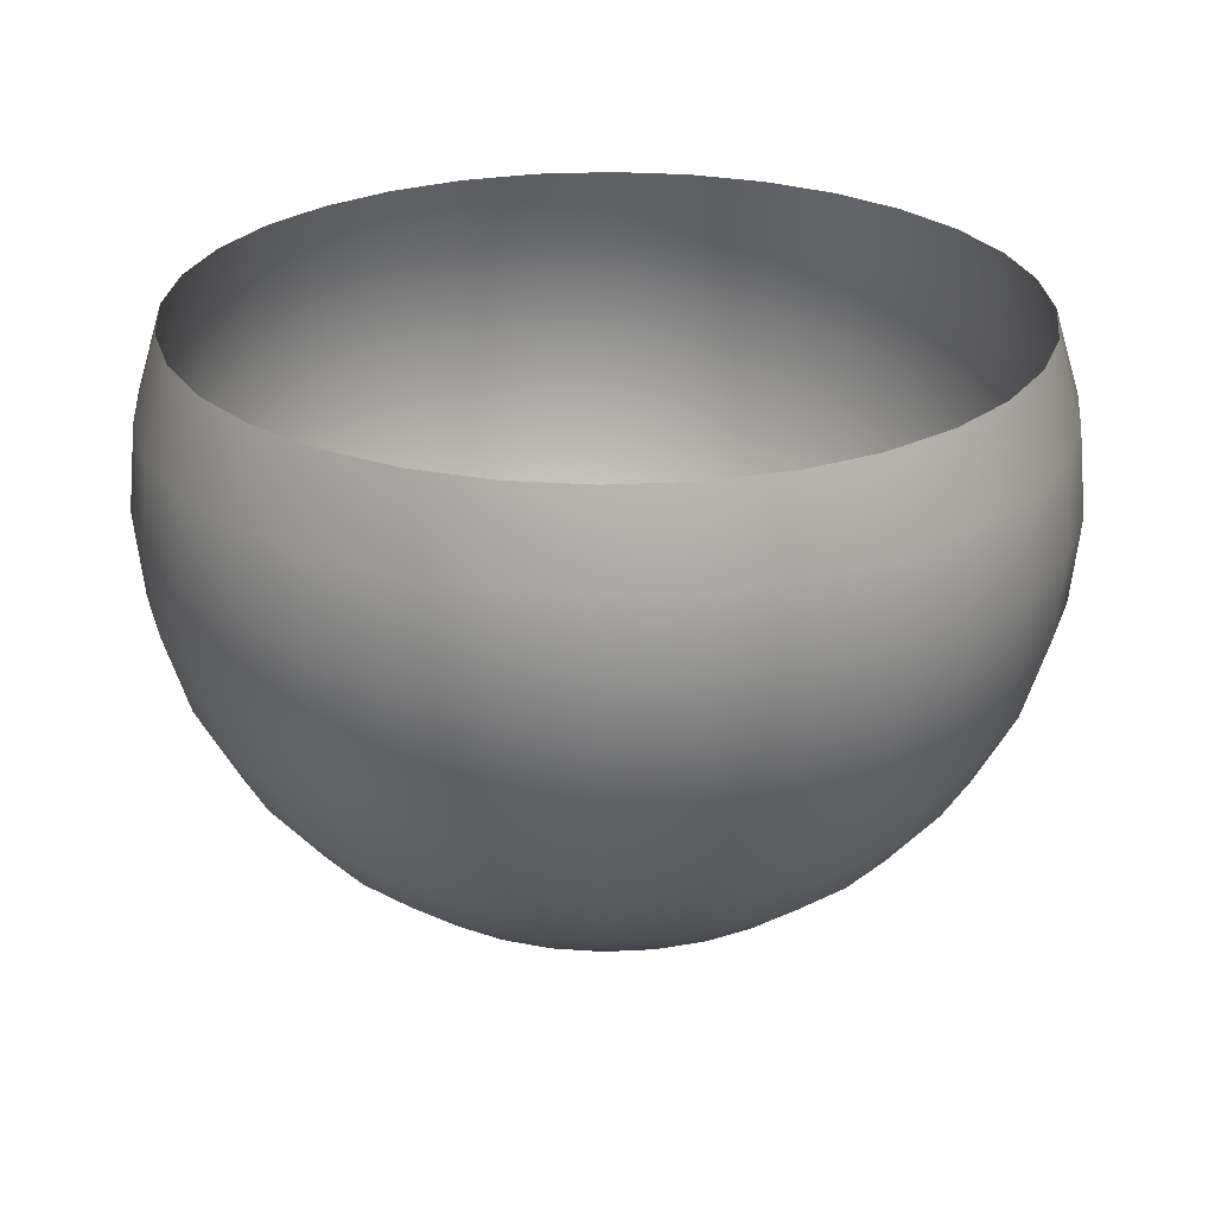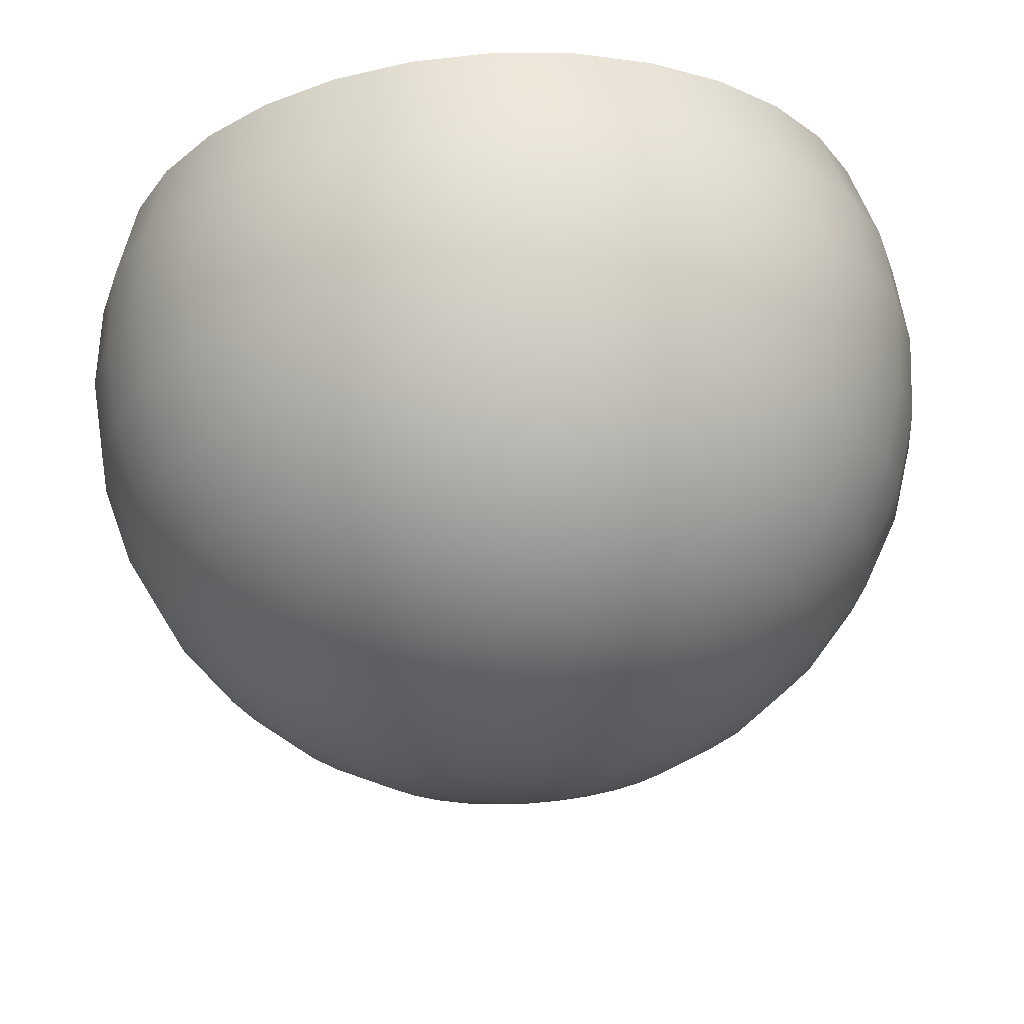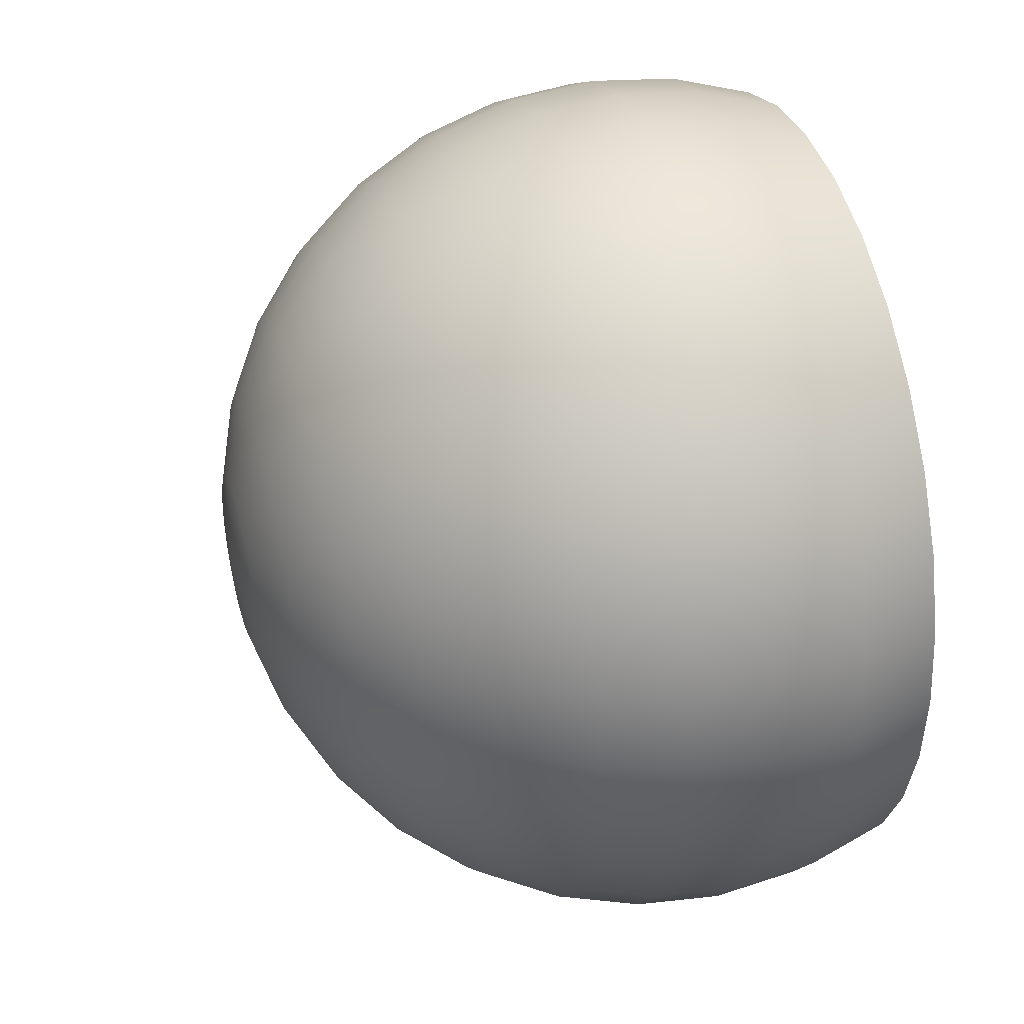
<metadata>
{"format":"obj","ext":"obj","renderer":"f3d","projection":"perspective","resolution":1024,"background":"white","views":[{"elev":26.0,"azim":-145.4,"up":"+Y"},{"elev":65.6,"azim":-3.5,"up":"+Z"},{"elev":36.7,"azim":73.9,"up":"+Z"}]}
</metadata>
<code>
v -0.03256 -0.2755 0.03256
v -0.0293 -0.2841 0.0293
v -0.02302 -0.2841 0.03445
v -0.02558 -0.2755 0.03828
v -0.01586 -0.2841 0.03828
v -0.03456 -0.2662 0.03456
v -0.01762 -0.2755 0.04254
v -0.008084 -0.2841 0.04064
v -0.02715 -0.2662 0.04064
v -0.03524 -0.2565 0.03524
v -0.008982 -0.2755 0.04516
v -0.0187 -0.2662 0.04516
v -0.02769 -0.2565 0.04144
v -0.03456 -0.2467 0.03456
v 0.009535 -0.2467 0.04794
v 0.008982 -0.2374 0.04516
v 0 -0.2374 0.04604
v 0 -0.2467 0.04888
v -0.008982 -0.2374 0.04516
v -0.009535 -0.2467 0.04794
v -0.01762 -0.2374 0.04254
v -0.0187 -0.2467 0.04516
v -0.02558 -0.2374 0.03828
v -0.02715 -0.2467 0.04064
v -0.03256 -0.2374 0.03256
v -0.01907 -0.2565 0.04604
v -0.009535 -0.2662 0.04794
v 0 -0.2755 0.04604
v 0 -0.2662 0.04888
v 0.008982 -0.2755 0.04516
v -0.009722 -0.2565 0.04888
v 0 -0.2565 0.04983
v 0.009722 -0.2565 0.04888
v 0.009535 -0.2662 0.04794
v 0.0187 -0.2662 0.04516
v 0.01907 -0.2565 0.04604
v 0.0187 -0.2467 0.04516
v 0.01762 -0.2374 0.04254
v 0.01762 -0.2755 0.04254
v 0.02558 -0.2755 0.03828
v 0.02715 -0.2662 0.04064
v 0.02769 -0.2565 0.04144
v 0.02715 -0.2467 0.04064
v 0.02558 -0.2374 0.03828
v 0.03456 -0.2467 0.03456
v 0.03256 -0.2374 0.03256
v 0.03524 -0.2565 0.03524
v 0.03456 -0.2662 0.03456
v 0.03256 -0.2755 0.03256
v 0.0293 -0.2841 0.0293
v 0.02302 -0.2841 0.03445
v 0.01586 -0.2841 0.03828
v 0.008084 -0.2841 0.04064
v 0 -0.2841 0.04144
v 0.008084 -0.3053 0.005401
v 0.01586 -0.3025 0.0106
v 0.01348 -0.3025 0.01348
v 0.008982 -0.3053 0.003721
v 0.01958 -0.2979 0.01958
v 0.01538 -0.2979 0.02302
v 0.02302 -0.2979 0.01538
v 0.01762 -0.3025 0.007298
v 0.009535 -0.3053 0.001897
v 0 -0.3063 0
v 0.006875 -0.3053 0.006875
v 0.0106 -0.3025 0.01586
v 0.005401 -0.3053 0.008084
v 0.007298 -0.3025 0.01762
v 0.003721 -0.3053 0.008982
v 0.003721 -0.3025 0.0187
v 0.001897 -0.3053 0.009535
v 0 -0.3025 0.01907
v 0 -0.3053 0.009722
v -0.008084 -0.3053 -0.005401
v -0.006875 -0.3053 -0.006874
v -0.008982 -0.3053 -0.00372
v -0.009535 -0.3053 -0.001897
v -0.009722 -0.3053 0
v -0.009535 -0.3053 0.001897
v -0.008982 -0.3053 0.003721
v -0.008084 -0.3053 0.005401
v -0.006875 -0.3053 0.006875
v -0.005401 -0.3053 0.008084
v -0.00372 -0.3053 0.008982
v -0.001897 -0.3053 0.009535
v -0.00372 -0.3025 0.0187
v -0.007298 -0.3025 0.01762
v -0.0106 -0.3025 0.01586
v -0.01348 -0.3025 0.01348
v -0.01586 -0.3025 0.0106
v -0.01762 -0.3025 0.007298
v -0.0187 -0.3025 0.003721
v -0.01907 -0.3025 0
v -0.0187 -0.3025 -0.00372
v 0.003721 -0.3053 -0.008982
v 0.007298 -0.3025 -0.01762
v 0.0106 -0.3025 -0.01586
v 0.005401 -0.3053 -0.008084
v 0.01348 -0.3025 -0.01348
v 0.006875 -0.3053 -0.006874
v 0.01586 -0.3025 -0.0106
v 0.008084 -0.3053 -0.005401
v 0.01762 -0.3025 -0.007298
v 0.008982 -0.3053 -0.00372
v 0.001897 -0.3053 -0.009535
v 0 -0.3053 -0.009722
v -0.001897 -0.3053 -0.009535
v -0.00372 -0.3053 -0.008982
v -0.005401 -0.3053 -0.008084
v -0.01762 -0.3025 -0.007298
v -0.01586 -0.3025 -0.0106
v -0.01348 -0.3025 -0.01348
v -0.0106 -0.3025 -0.01586
v -0.007298 -0.3025 -0.01762
v -0.00372 -0.3025 -0.0187
v 0 -0.3025 -0.01907
v 0.00372 -0.3025 -0.0187
v -0.0106 -0.2979 -0.02558
v -0.005401 -0.2979 -0.02715
v -0.01538 -0.2979 -0.02302
v -0.01958 -0.2979 -0.01958
v -0.02302 -0.2979 -0.01538
v -0.02558 -0.2979 -0.0106
v -0.02715 -0.2979 -0.005401
v -0.02769 -0.2979 0
v -0.02715 -0.2979 0.005401
v -0.02558 -0.2979 0.0106
v 0.005401 -0.2979 -0.02715
v 0.006875 -0.2917 -0.03456
v 0.01348 -0.2917 -0.03256
v 0 -0.2979 -0.02769
v 0 -0.2917 -0.03524
v -0.006875 -0.2917 -0.03456
v -0.01348 -0.2917 -0.03256
v -0.01958 -0.2917 -0.0293
v -0.02492 -0.2917 -0.02492
v -0.0293 -0.2917 -0.01958
v -0.03256 -0.2917 -0.01348
v -0.03456 -0.2917 -0.006874
v 0.01958 -0.2917 -0.0293
v 0.02302 -0.2841 -0.03445
v 0.0293 -0.2841 -0.0293
v 0.01586 -0.2841 -0.03828
v 0.008084 -0.2841 -0.04064
v 0 -0.2841 -0.04143
v -0.008084 -0.2841 -0.04064
v -0.01586 -0.2841 -0.03828
v -0.02302 -0.2841 -0.03445
v -0.0293 -0.2841 -0.0293
v -0.03445 -0.2841 -0.02302
v -0.03828 -0.2841 -0.01586
v -0.04064 -0.2841 -0.008084
v -0.03524 -0.2917 0
v -0.04143 -0.2841 0
v -0.03456 -0.2917 0.006875
v -0.04064 -0.2841 0.008084
v -0.03256 -0.2917 0.01348
v -0.03828 -0.2841 0.01586
v -0.0293 -0.2917 0.01958
v -0.03445 -0.2841 0.02302
v -0.02492 -0.2917 0.02492
v -0.01958 -0.2917 0.0293
v -0.01348 -0.2917 0.03256
v -0.006875 -0.2917 0.03456
v -0.02302 -0.2979 0.01538
v -0.01958 -0.2979 0.01958
v -0.01538 -0.2979 0.02302
v -0.0106 -0.2979 0.02558
v -0.005401 -0.2979 0.02715
v 0 -0.2979 0.02769
v 0 -0.2917 0.03524
v 0.005401 -0.2979 0.02715
v 0.0106 -0.2979 0.02558
v 0.006875 -0.2917 0.03456
v 0.01348 -0.2917 0.03256
v 0.01958 -0.2917 0.0293
v 0.02492 -0.2917 0.02492
v 0.0293 -0.2917 0.01958
v 0.02558 -0.2979 0.0106
v 0.0187 -0.3025 0.003721
v 0.009722 -0.3053 0
v 0.009535 -0.3053 -0.001897
v 0.0187 -0.3025 -0.00372
v 0.01907 -0.3025 0
v 0.02715 -0.2979 0.005401
v 0.02769 -0.2979 0
v 0.02715 -0.2979 -0.005401
v 0.03256 -0.2917 0.01348
v 0.03456 -0.2917 0.006875
v 0.03524 -0.2917 0
v 0.03456 -0.2917 -0.006875
v 0.02558 -0.2979 -0.0106
v 0.03256 -0.2917 -0.01348
v 0.02302 -0.2979 -0.01538
v 0.0293 -0.2917 -0.01958
v 0.01958 -0.2979 -0.01958
v 0.02492 -0.2917 -0.02492
v 0.01538 -0.2979 -0.02302
v 0.0106 -0.2979 -0.02558
v 0.04144 -0.2841 0
v 0.04064 -0.2841 0.008084
v 0.04064 -0.2841 -0.008084
v 0.03828 -0.2841 -0.01586
v 0.03445 -0.2841 -0.02302
v 0.03256 -0.2755 -0.03256
v 0.02558 -0.2755 -0.03828
v 0.03456 -0.2662 -0.03456
v 0.01762 -0.2755 -0.04254
v 0.02715 -0.2662 -0.04064
v 0.03524 -0.2565 -0.03524
v 0.02769 -0.2565 -0.04143
v 0.03456 -0.2467 -0.03456
v 0.02715 -0.2467 -0.04064
v 0.03256 -0.2374 -0.03256
v 0.02558 -0.2374 -0.03828
v 0.0187 -0.2467 -0.04516
v 0.01762 -0.2374 -0.04254
v 0.009535 -0.2467 -0.04794
v 0.008982 -0.2374 -0.04516
v 0 -0.2467 -0.04888
v 0 -0.2374 -0.04604
v -0.009535 -0.2467 -0.04794
v -0.008982 -0.2374 -0.04516
v -0.01907 -0.2565 -0.04604
v -0.0187 -0.2467 -0.04516
v -0.009722 -0.2565 -0.04888
v 0 -0.2565 -0.04983
v 0.009722 -0.2565 -0.04888
v 0.01907 -0.2565 -0.04604
v 0.0187 -0.2662 -0.04516
v 0.008982 -0.2755 -0.04516
v 0 -0.2755 -0.04604
v -0.02769 -0.2565 -0.04143
v -0.02715 -0.2467 -0.04064
v -0.02715 -0.2662 -0.04064
v -0.0187 -0.2662 -0.04516
v -0.02558 -0.2755 -0.03828
v -0.01762 -0.2755 -0.04254
v -0.009535 -0.2662 -0.04794
v -0.008982 -0.2755 -0.04516
v 0 -0.2662 -0.04888
v 0.009535 -0.2662 -0.04794
v -0.03256 -0.2755 -0.03256
v -0.03456 -0.2662 -0.03456
v -0.03524 -0.2565 -0.03524
v -0.03456 -0.2467 -0.03456
v -0.01762 -0.2374 -0.04254
v -0.02558 -0.2374 -0.03828
v -0.03256 -0.2374 -0.03256
v 0.04516 -0.2755 0.008982
v 0.04254 -0.2755 0.01762
v 0.03828 -0.2841 0.01586
v 0.04516 -0.2662 0.0187
v 0.04064 -0.2662 0.02715
v 0.03828 -0.2755 0.02558
v 0.03445 -0.2841 0.02302
v 0.04144 -0.2565 0.02769
v 0.04143 -0.2565 -0.02769
v 0.04064 -0.2662 -0.02715
v 0.03828 -0.2755 -0.02558
v 0.04254 -0.2755 -0.01762
v 0.04516 -0.2755 -0.008982
v 0.04604 -0.2755 0
v 0.04794 -0.2662 0.009535
v 0.04604 -0.2565 0.01907
v 0.04516 -0.2662 -0.0187
v 0.04794 -0.2662 -0.009535
v 0.04888 -0.2662 0
v 0.04888 -0.2565 0.009722
v 0.04983 -0.2565 0
v 0.04888 -0.2565 -0.009722
v 0.04604 -0.2565 -0.01907
v 0.03828 -0.2374 -0.02558
v 0.04064 -0.2467 -0.02715
v 0.04516 -0.2467 -0.0187
v 0.04794 -0.2467 -0.009535
v 0.04888 -0.2467 0
v 0.04794 -0.2467 0.009535
v 0.04516 -0.2467 0.0187
v 0.04064 -0.2467 0.02715
v 0.03828 -0.2374 0.02558
v 0.04254 -0.2374 0.01762
v 0.04516 -0.2374 0.008982
v 0.04604 -0.2374 0
v 0.04516 -0.2374 -0.008982
v 0.04254 -0.2374 -0.01762
v -0.04794 -0.2662 -0.009535
v -0.04516 -0.2755 -0.008982
v -0.04604 -0.2755 0
v -0.03828 -0.2755 -0.02558
v -0.04064 -0.2662 -0.02715
v -0.04254 -0.2755 -0.01762
v -0.04516 -0.2662 -0.0187
v -0.04604 -0.2565 -0.01907
v -0.04143 -0.2565 -0.02769
v -0.04064 -0.2467 -0.02715
v -0.04516 -0.2755 0.008982
v -0.04254 -0.2755 0.01762
v -0.03828 -0.2755 0.02558
v -0.04064 -0.2662 0.02715
v -0.03828 -0.2374 -0.02558
v -0.04516 -0.2467 -0.0187
v -0.04888 -0.2565 -0.009722
v -0.04888 -0.2662 0
v -0.04794 -0.2662 0.009535
v -0.04516 -0.2662 0.0187
v -0.04604 -0.2565 0.01907
v -0.04143 -0.2565 0.02769
v -0.04516 -0.2467 0.0187
v -0.04064 -0.2467 0.02715
v -0.04254 -0.2374 0.01762
v -0.03828 -0.2374 0.02558
v -0.04254 -0.2374 -0.01762
v -0.04794 -0.2467 -0.009535
v -0.04983 -0.2565 0
v -0.04888 -0.2565 0.009722
v -0.04794 -0.2467 0.009535
v -0.04516 -0.2374 0.008982
v -0.04516 -0.2374 -0.008982
v -0.04888 -0.2467 0
v -0.04604 -0.2374 0
o Light
f 1 2 3
f 4 3 5
f 3 4 1
f 6 1 4
f 7 5 8
f 5 7 4
f 9 4 7
f 4 9 6
f 10 6 9
f 8 11 7
f 12 7 11
f 7 12 9
f 13 9 12
f 9 13 10
f 14 10 13
f 15 16 17
f 17 18 15
f 18 17 19
f 19 20 18
f 20 19 21
f 21 22 20
f 22 21 23
f 23 24 22
f 24 23 25
f 25 14 24
f 13 24 14
f 24 13 26
f 12 26 13
f 26 12 27
f 11 27 12
f 27 11 28
f 28 29 27
f 29 28 30
f 31 20 22
f 20 31 32
f 32 18 20
f 18 32 33
f 33 15 18
f 26 22 24
f 22 26 31
f 27 31 26
f 31 27 29
f 29 32 31
f 32 29 34
f 34 33 32
f 33 34 35
f 35 36 33
f 15 33 36
f 36 37 15
f 16 15 37
f 37 38 16
f 30 34 29
f 34 30 39
f 39 35 34
f 35 39 40
f 40 41 35
f 36 35 41
f 41 42 36
f 37 36 42
f 42 43 37
f 38 37 43
f 43 44 38
f 45 46 44
f 44 43 45
f 47 45 43
f 43 42 47
f 48 47 42
f 42 41 48
f 49 48 41
f 41 40 49
f 50 49 40
f 40 51 50
f 51 40 39
f 39 52 51
f 52 39 30
f 30 53 52
f 53 30 28
f 28 54 53
f 54 28 11
f 11 8 54
f 55 56 57
f 56 55 58
f 57 59 60
f 59 57 56
f 56 61 59
f 61 56 62
f 58 62 56
f 62 58 63
f 64 63 58
f 64 58 55
f 64 55 65
f 57 65 55
f 65 57 66
f 66 67 65
f 67 66 68
f 68 69 67
f 69 68 70
f 70 71 69
f 71 70 72
f 72 73 71
f 64 74 75
f 64 76 74
f 64 77 76
f 64 78 77
f 64 79 78
f 64 80 79
f 64 81 80
f 64 82 81
f 64 83 82
f 64 84 83
f 64 85 84
f 64 73 85
f 64 71 73
f 64 69 71
f 64 67 69
f 64 65 67
f 73 72 86
f 86 85 73
f 85 86 87
f 87 84 85
f 84 87 88
f 88 83 84
f 83 88 89
f 89 82 83
f 82 89 90
f 90 81 82
f 81 90 91
f 91 80 81
f 80 91 92
f 92 79 80
f 79 92 93
f 93 78 79
f 78 93 94
f 94 77 78
f 95 96 97
f 97 98 95
f 98 97 99
f 99 100 98
f 100 99 101
f 101 102 100
f 102 101 103
f 103 104 102
f 64 102 104
f 64 100 102
f 64 98 100
f 64 95 98
f 64 105 95
f 64 106 105
f 64 107 106
f 64 108 107
f 64 109 108
f 64 75 109
f 77 94 110
f 110 76 77
f 76 110 111
f 111 74 76
f 74 111 112
f 112 75 74
f 75 112 113
f 113 109 75
f 109 113 114
f 114 108 109
f 108 114 115
f 115 107 108
f 107 115 116
f 116 106 107
f 106 116 117
f 117 105 106
f 105 117 96
f 96 95 105
f 114 118 119
f 118 114 113
f 113 120 118
f 120 113 112
f 112 121 120
f 121 112 111
f 111 122 121
f 122 111 110
f 110 123 122
f 123 110 94
f 94 124 123
f 124 94 93
f 93 125 124
f 125 93 92
f 92 126 125
f 126 92 91
f 91 127 126
f 127 91 90
f 128 129 130
f 129 128 131
f 131 132 129
f 132 131 119
f 119 133 132
f 133 119 118
f 118 134 133
f 134 118 120
f 120 135 134
f 135 120 121
f 121 136 135
f 136 121 122
f 122 137 136
f 137 122 123
f 123 138 137
f 138 123 124
f 124 139 138
f 139 124 125
f 140 141 142
f 141 140 130
f 130 143 141
f 143 130 129
f 129 144 143
f 144 129 132
f 132 145 144
f 145 132 133
f 133 146 145
f 146 133 134
f 134 147 146
f 147 134 135
f 135 148 147
f 148 135 136
f 136 149 148
f 149 136 137
f 137 150 149
f 150 137 138
f 138 151 150
f 151 138 139
f 139 152 151
f 152 139 153
f 153 154 152
f 154 153 155
f 155 156 154
f 156 155 157
f 157 158 156
f 158 157 159
f 159 160 158
f 160 159 161
f 161 2 160
f 2 161 162
f 162 3 2
f 3 162 163
f 163 5 3
f 5 163 164
f 125 153 139
f 153 125 126
f 126 155 153
f 155 126 127
f 127 157 155
f 157 127 165
f 165 159 157
f 159 165 166
f 166 161 159
f 161 166 167
f 167 162 161
f 162 167 168
f 168 163 162
f 163 168 169
f 169 164 163
f 164 169 170
f 170 171 164
f 171 170 172
f 90 165 127
f 165 90 89
f 89 166 165
f 166 89 88
f 88 167 166
f 167 88 87
f 87 168 167
f 168 87 86
f 86 169 168
f 169 86 72
f 72 170 169
f 170 72 70
f 70 172 170
f 172 70 68
f 68 173 172
f 173 68 66
f 66 60 173
f 60 66 57
f 172 174 171
f 174 172 173
f 173 175 174
f 175 173 60
f 60 176 175
f 176 60 59
f 59 177 176
f 177 59 61
f 61 178 177
f 178 61 179
f 62 179 61
f 179 62 180
f 63 180 62
f 180 63 181
f 64 181 63
f 64 182 181
f 64 104 182
f 183 182 104
f 181 184 180
f 184 181 182
f 182 183 184
f 180 185 179
f 185 180 184
f 184 186 185
f 186 184 183
f 183 187 186
f 179 188 178
f 188 179 185
f 185 189 188
f 189 185 186
f 186 190 189
f 190 186 187
f 187 191 190
f 191 187 192
f 192 193 191
f 193 192 194
f 194 195 193
f 195 194 196
f 196 197 195
f 197 196 198
f 198 140 197
f 140 198 199
f 199 130 140
f 130 199 128
f 190 200 201
f 200 190 191
f 191 202 200
f 202 191 193
f 193 203 202
f 203 193 195
f 195 204 203
f 204 195 197
f 197 142 204
f 142 197 140
f 104 103 183
f 187 183 103
f 103 192 187
f 192 103 101
f 101 194 192
f 194 101 99
f 99 196 194
f 196 99 97
f 97 198 196
f 198 97 96
f 96 199 198
f 199 96 117
f 117 128 199
f 128 117 116
f 116 131 128
f 131 116 115
f 115 119 131
f 119 115 114
f 205 142 141
f 206 141 143
f 141 206 205
f 207 205 206
f 208 143 144
f 143 208 206
f 209 206 208
f 206 209 207
f 210 207 209
f 209 211 210
f 212 210 211
f 211 213 212
f 214 212 213
f 213 215 214
f 215 213 216
f 216 217 215
f 217 216 218
f 218 219 217
f 219 218 220
f 220 221 219
f 221 220 222
f 222 223 221
f 224 225 222
f 222 226 224
f 226 222 220
f 220 227 226
f 227 220 218
f 218 228 227
f 228 218 216
f 216 229 228
f 229 216 213
f 213 211 229
f 230 229 211
f 211 209 230
f 208 230 209
f 230 208 231
f 144 231 208
f 231 144 145
f 145 232 231
f 232 145 146
f 233 234 225
f 225 224 233
f 235 233 224
f 224 236 235
f 237 235 236
f 236 238 237
f 238 236 239
f 239 240 238
f 240 239 241
f 241 232 240
f 232 241 242
f 242 231 232
f 231 242 230
f 229 230 242
f 242 228 229
f 228 242 241
f 241 227 228
f 227 241 239
f 239 226 227
f 226 239 236
f 236 224 226
f 146 240 232
f 240 146 147
f 147 238 240
f 238 147 148
f 148 237 238
f 237 148 149
f 149 243 237
f 235 237 243
f 243 244 235
f 233 235 244
f 244 245 233
f 234 233 245
f 245 246 234
f 223 222 225
f 225 247 223
f 247 225 234
f 234 248 247
f 248 234 246
f 246 249 248
f 250 201 200
f 251 252 201
f 201 250 251
f 253 251 250
f 251 253 254
f 254 255 251
f 252 251 255
f 255 256 252
f 254 257 47
f 47 48 254
f 255 254 48
f 48 49 255
f 256 255 49
f 49 50 256
f 207 210 258
f 258 259 207
f 205 207 259
f 259 260 205
f 142 205 260
f 260 204 142
f 204 260 261
f 261 203 204
f 203 261 262
f 262 202 203
f 202 262 263
f 263 200 202
f 200 263 250
f 264 250 263
f 250 264 253
f 265 253 264
f 253 265 257
f 257 254 253
f 260 259 266
f 266 261 260
f 261 266 267
f 267 262 261
f 262 267 268
f 268 263 262
f 263 268 264
f 264 269 265
f 269 264 268
f 268 270 269
f 270 268 267
f 267 271 270
f 271 267 266
f 266 272 271
f 272 266 259
f 259 258 272
f 212 214 273
f 273 274 212
f 210 212 274
f 274 258 210
f 258 274 275
f 275 272 258
f 272 275 276
f 276 271 272
f 271 276 277
f 277 270 271
f 270 277 278
f 278 269 270
f 269 278 279
f 279 265 269
f 265 279 280
f 280 257 265
f 257 280 45
f 45 47 257
f 46 45 280
f 280 281 46
f 281 280 279
f 279 282 281
f 282 279 278
f 278 283 282
f 283 278 277
f 277 284 283
f 284 277 276
f 276 285 284
f 285 276 275
f 275 286 285
f 286 275 274
f 274 273 286
f 287 288 289
f 244 243 290
f 290 291 244
f 291 290 292
f 292 293 291
f 293 292 288
f 288 287 293
f 294 293 287
f 293 294 295
f 296 295 294
f 295 296 246
f 249 246 296
f 295 291 293
f 291 295 245
f 246 245 295
f 245 244 291
f 243 149 150
f 150 290 243
f 290 150 151
f 151 292 290
f 292 151 152
f 152 288 292
f 288 152 154
f 154 289 288
f 289 154 156
f 156 297 289
f 297 156 158
f 158 298 297
f 298 158 160
f 160 299 298
f 299 160 2
f 2 1 299
f 300 299 1
f 1 6 300
f 296 301 249
f 301 296 302
f 294 302 296
f 302 294 303
f 287 303 294
f 303 287 304
f 289 304 287
f 304 289 297
f 297 305 304
f 305 297 298
f 298 306 305
f 306 298 299
f 299 300 306
f 307 306 300
f 300 308 307
f 309 307 308
f 308 310 309
f 311 309 310
f 310 312 311
f 302 313 301
f 313 302 314
f 303 314 302
f 314 303 315
f 304 315 303
f 315 304 305
f 305 316 315
f 316 305 306
f 306 307 316
f 317 316 307
f 307 309 317
f 318 317 309
f 309 311 318
f 314 319 313
f 319 314 320
f 315 320 314
f 320 315 316
f 316 317 320
f 321 320 317
f 317 318 321
f 320 321 319
f 308 300 6
f 6 10 308
f 310 308 10
f 10 14 310
f 312 310 14
f 14 25 312
f 164 8 5
f 8 164 171
f 171 54 8
f 54 171 174
f 174 53 54
f 53 174 175
f 175 52 53
f 52 175 176
f 176 51 52
f 51 176 177
f 177 50 51
f 50 177 178
f 178 256 50
f 256 178 188
f 188 252 256
f 252 188 189
f 189 201 252
f 201 189 190

</code>
